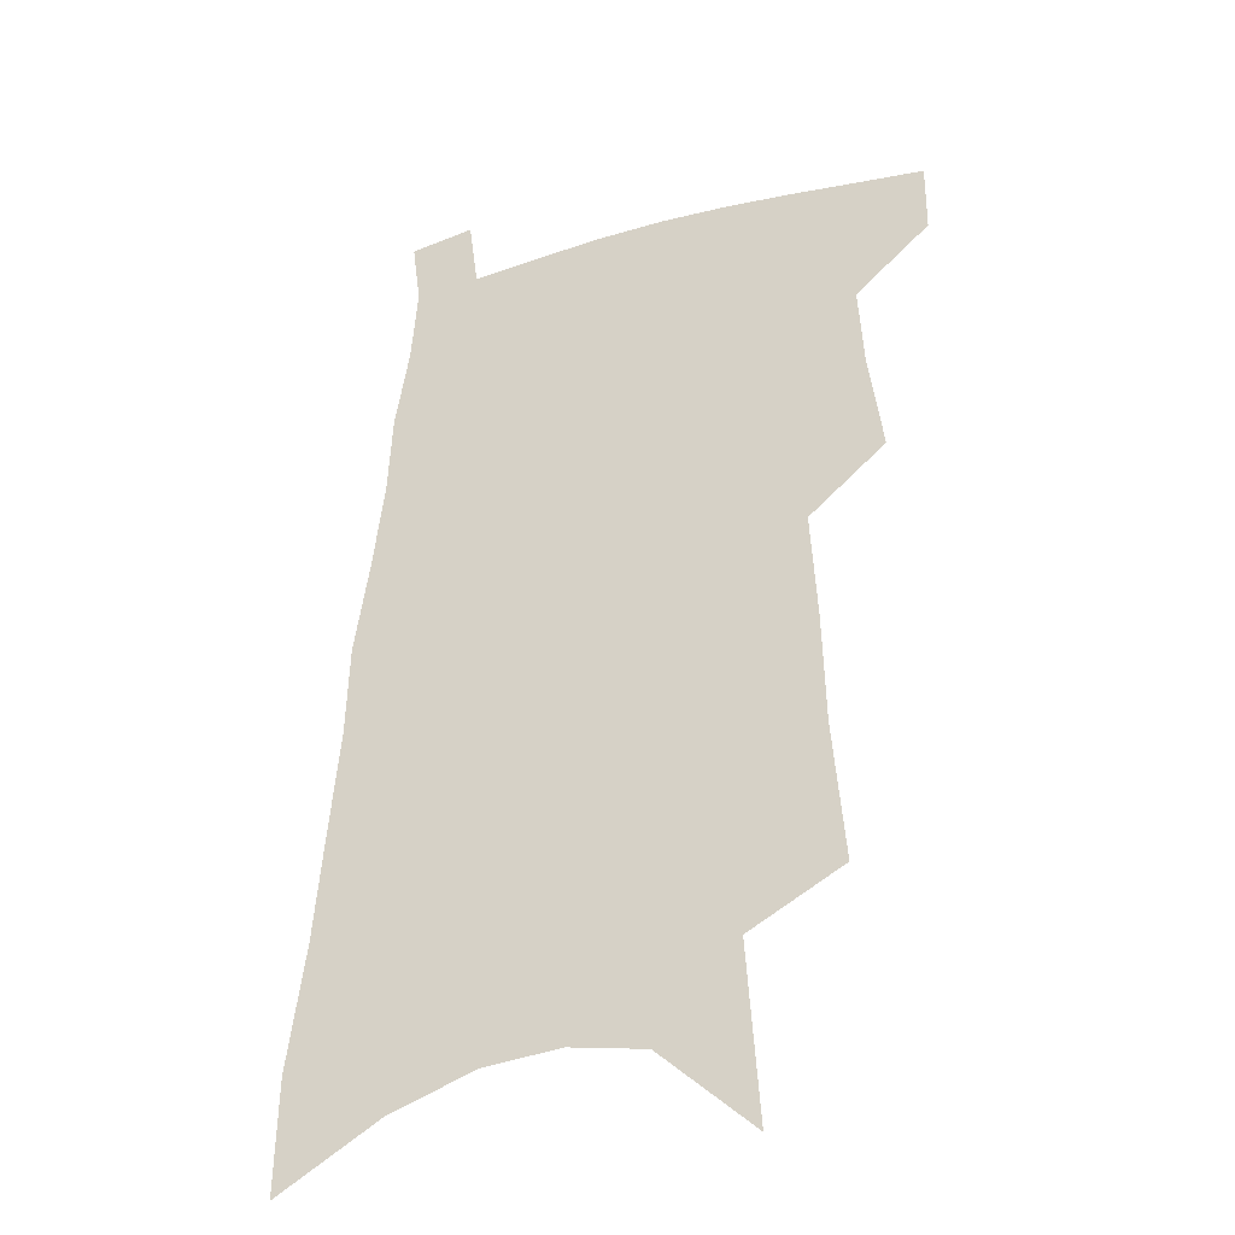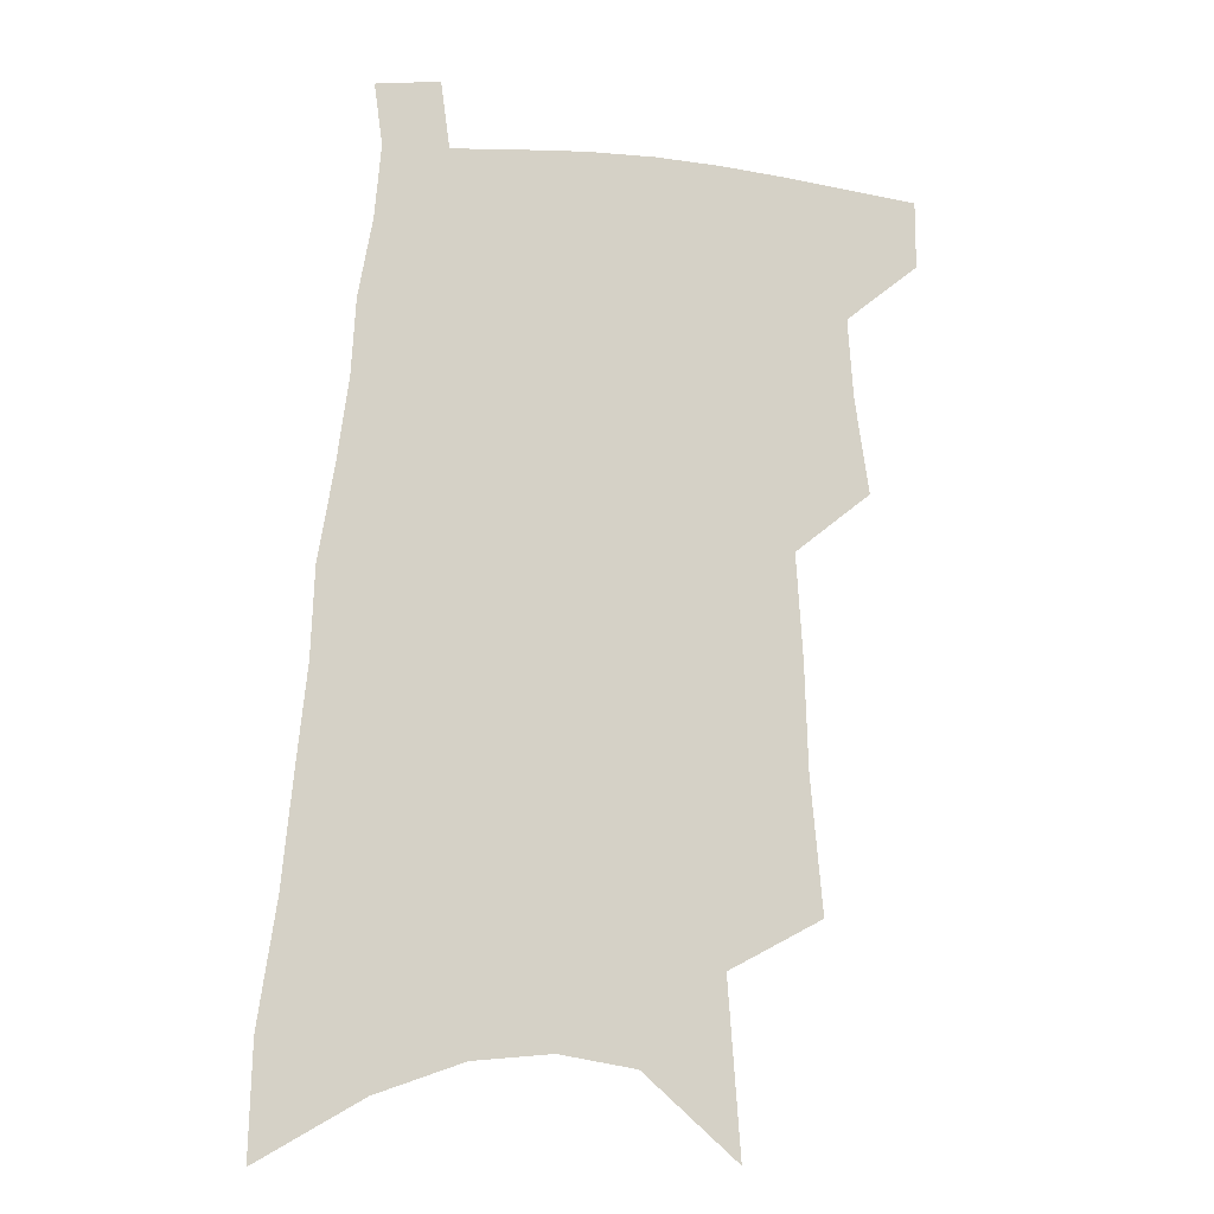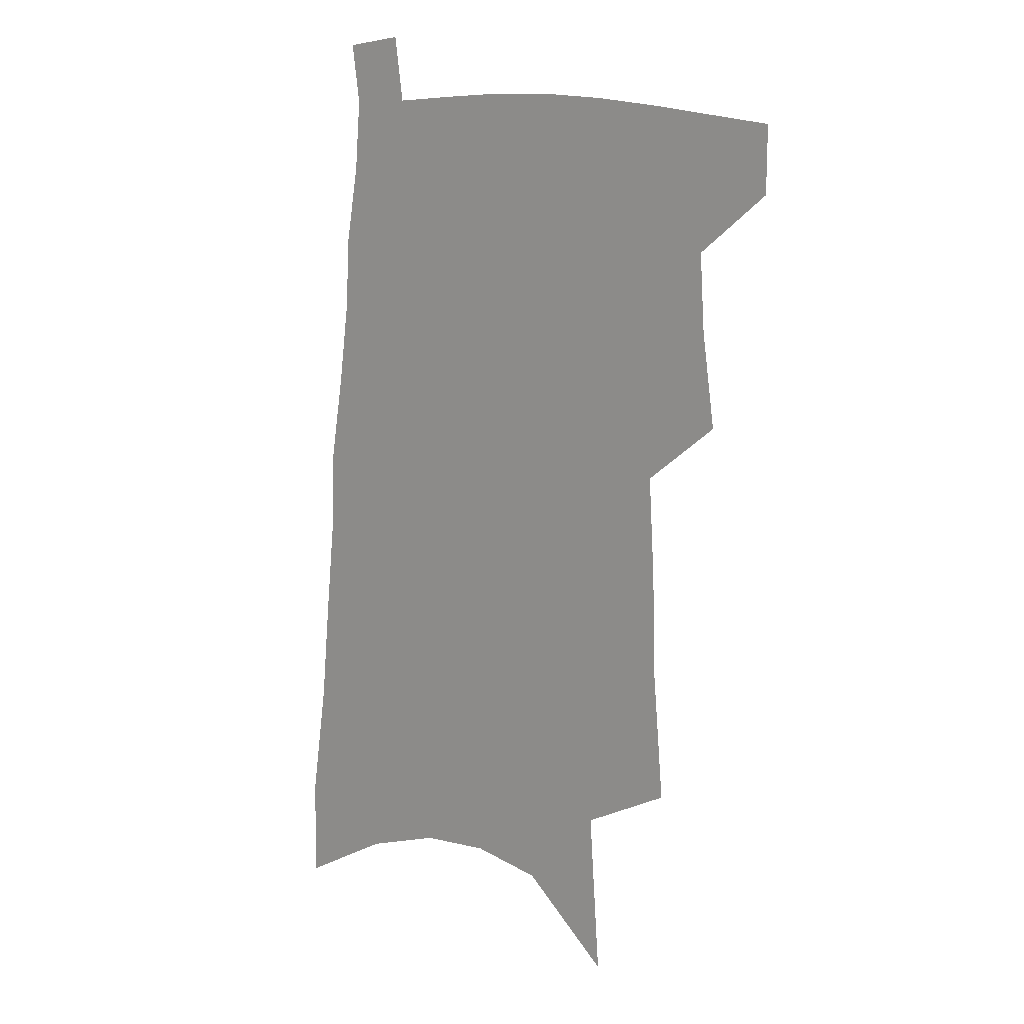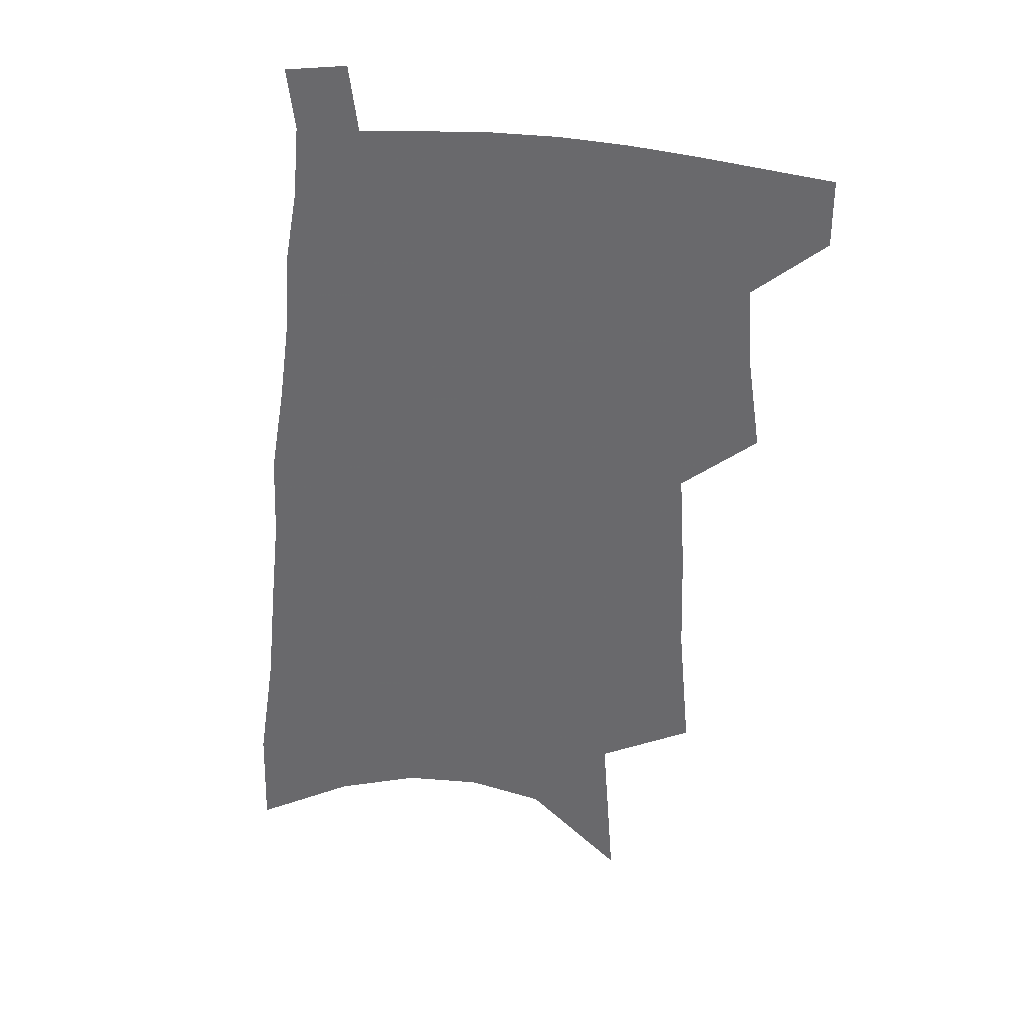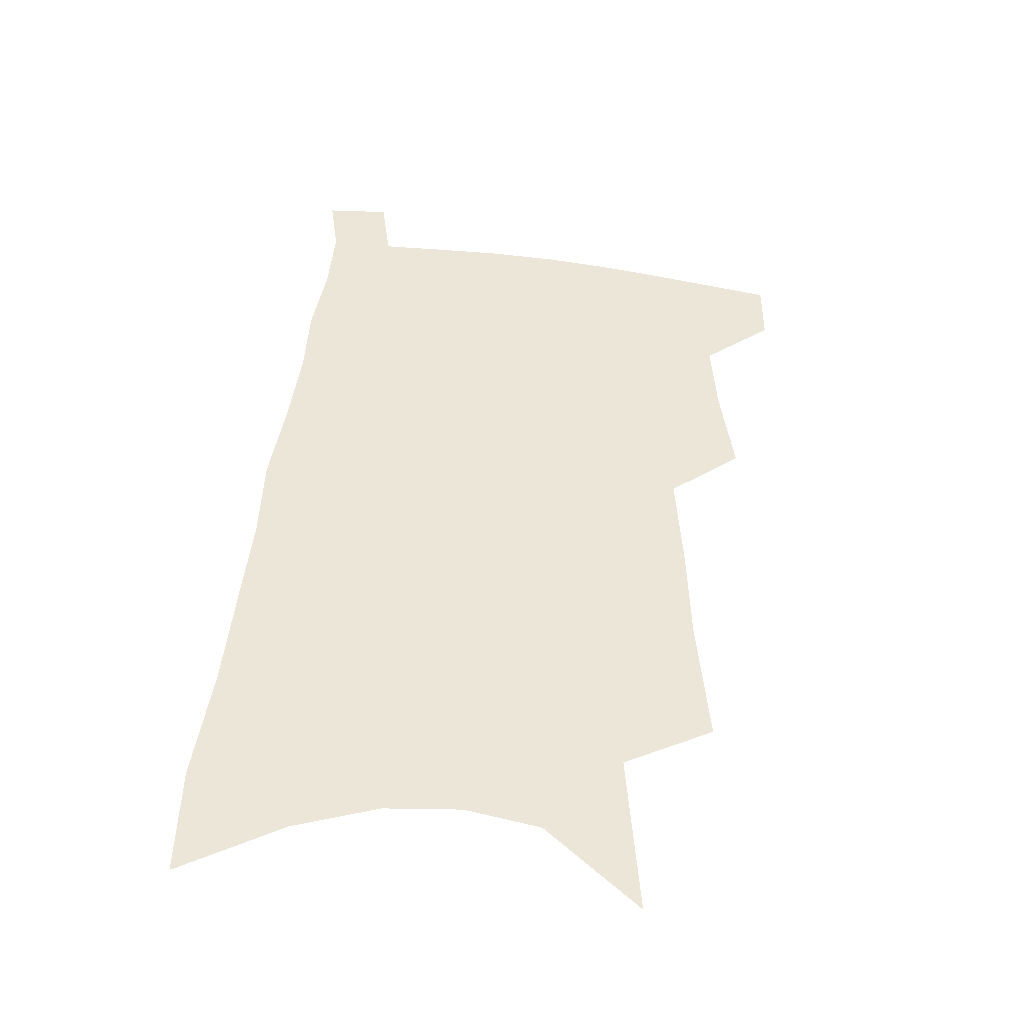
<metadata>
{"format":"obj","ext":"obj","renderer":"f3d","projection":"perspective","resolution":1024,"background":"white","views":[{"elev":-31.4,"azim":-158.4,"up":"+Y"},{"elev":-13.2,"azim":165.7,"up":"+Y"},{"elev":13.8,"azim":-140.8,"up":"+Y"},{"elev":35.2,"azim":-168.0,"up":"+Y"},{"elev":-44.7,"azim":171.3,"up":"+Y"}]}
</metadata>
<code>
v 507.5 472.9 0
v 507.5 496.6 0
v 526.7 389.7 0
v 531.7 423.7 0
v 533.5 451.4 0
v 533.3 475.4 0
v 531 499 0
v 546 246.1 0
v 550.2 293.5 0
v 551.4 331.3 0
v 553.7 367.9 0
v 556.3 400.9 0
v 556.6 427.6 0
v 557.9 453.8 0
v 556.8 477.2 0
v 554.4 501.3 0
v 574.9 168.1 0
v 579.2 228.5 0
v 578.2 267.6 0
v 580.4 312.1 0
v 579.7 344.4 0
v 579.8 375.7 0
v 581.3 406.5 0
v 581.9 432.6 0
v 581.8 455.9 0
v 581.1 478.3 0
v 578.1 503.1 0
v 608 197.4 0
v 606.7 240.5 0
v 604.8 275.8 0
v 604.9 318.3 0
v 604 349.6 0
v 604.1 381.4 0
v 604.1 408.8 0
v 604.2 434.1 0
v 604.2 456.9 0
v 603.9 479.2 0
v 601.9 503.9 0
v 635 201.9 0
v 632.5 244.9 0
v 630.4 282.5 0
v 628.8 319.4 0
v 627.5 353.6 0
v 626.8 382.1 0
v 626.2 409.8 0
v 625.9 436.1 0
v 626.2 457.4 0
v 626.5 479.4 0
v 625.7 503.3 0
v 662.4 199.4 0
v 659.3 240.3 0
v 656.1 280 0
v 652.9 318.7 0
v 651.2 350.3 0
v 650.3 379 0
v 649.4 406.3 0
v 647.8 433.7 0
v 647.9 457 0
v 648.5 479.2 0
v 650.1 501.4 0
v 692.8 188.6 0
v 687.3 233.8 0
v 683.6 272.9 0
v 681.1 308.1 0
v 677.5 342.7 0
v 675.5 373.3 0
v 673.2 402.4 0
v 671.3 429.6 0
v 671 454 0
v 670.4 477.8 0
v 672.7 499.4 0
v 675.9 523.2 0
v 729.4 167.4 0
v 728.3 206.4 0
v 722 249.5 0
v 718.4 286.9 0
v 714.8 322.5 0
v 713.5 353.8 0
v 708.1 387.1 0
v 704.1 417.3 0
v 702.6 444 0
v 697.7 472.2 0
v 695.4 498.1 0
v 698.3 519.8 0
f 5 6 1
f 1 6 2
f 6 7 2
f 11 12 3
f 3 12 4
f 12 13 4
f 4 13 5
f 13 14 5
f 5 14 6
f 14 15 6
f 6 15 7
f 15 16 7
f 18 19 8
f 8 19 9
f 19 20 9
f 9 20 10
f 20 21 10
f 10 21 11
f 21 22 11
f 11 22 12
f 22 23 12
f 12 23 13
f 23 24 13
f 13 24 14
f 24 25 14
f 14 25 15
f 25 26 15
f 15 26 16
f 26 27 16
f 17 28 18
f 28 29 18
f 18 29 19
f 29 30 19
f 19 30 20
f 30 31 20
f 20 31 21
f 31 32 21
f 21 32 22
f 32 33 22
f 22 33 23
f 33 34 23
f 23 34 24
f 34 35 24
f 24 35 25
f 35 36 25
f 25 36 26
f 36 37 26
f 26 37 27
f 37 38 27
f 28 39 29
f 39 40 29
f 29 40 30
f 40 41 30
f 30 41 31
f 41 42 31
f 31 42 32
f 42 43 32
f 32 43 33
f 43 44 33
f 33 44 34
f 44 45 34
f 34 45 35
f 45 46 35
f 35 46 36
f 46 47 36
f 36 47 37
f 47 48 37
f 37 48 38
f 48 49 38
f 39 50 40
f 50 51 40
f 40 51 41
f 51 52 41
f 41 52 42
f 52 53 42
f 42 53 43
f 53 54 43
f 43 54 44
f 54 55 44
f 44 55 45
f 55 56 45
f 45 56 46
f 56 57 46
f 46 57 47
f 57 58 47
f 47 58 48
f 58 59 48
f 48 59 49
f 59 60 49
f 50 61 51
f 61 62 51
f 51 62 52
f 62 63 52
f 52 63 53
f 63 64 53
f 53 64 54
f 64 65 54
f 54 65 55
f 65 66 55
f 55 66 56
f 66 67 56
f 56 67 57
f 67 68 57
f 57 68 58
f 68 69 58
f 58 69 59
f 69 70 59
f 59 70 60
f 70 71 60
f 61 73 62
f 73 74 62
f 62 74 63
f 74 75 63
f 63 75 64
f 75 76 64
f 64 76 65
f 76 77 65
f 65 77 66
f 77 78 66
f 66 78 67
f 78 79 67
f 67 79 68
f 79 80 68
f 68 80 69
f 80 81 69
f 69 81 70
f 81 82 70
f 70 82 71
f 82 83 71
f 71 83 72
f 83 84 72

</code>
